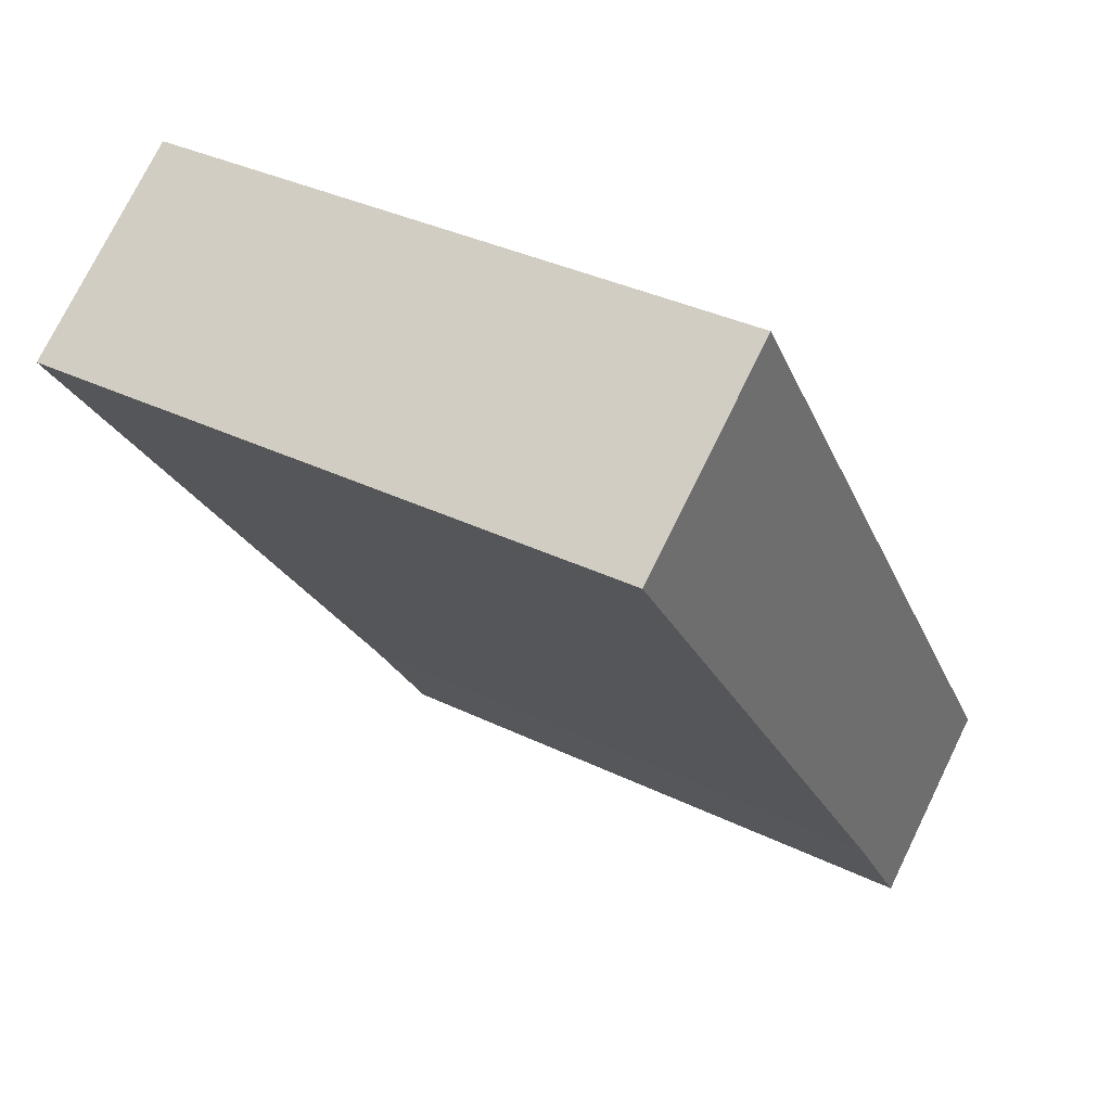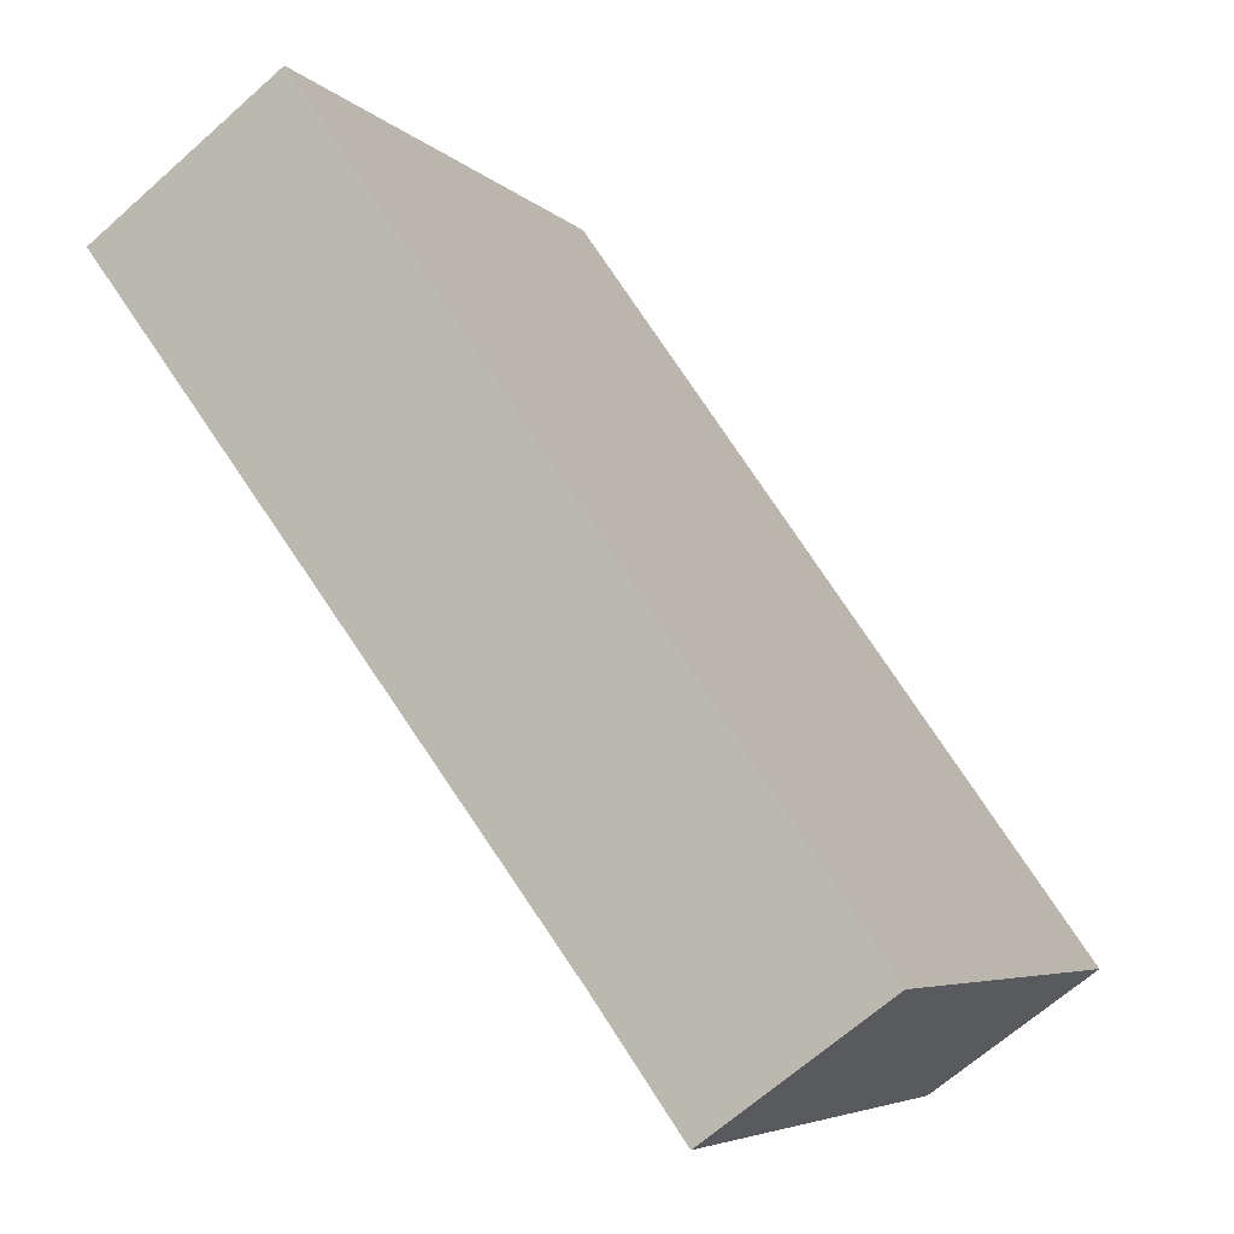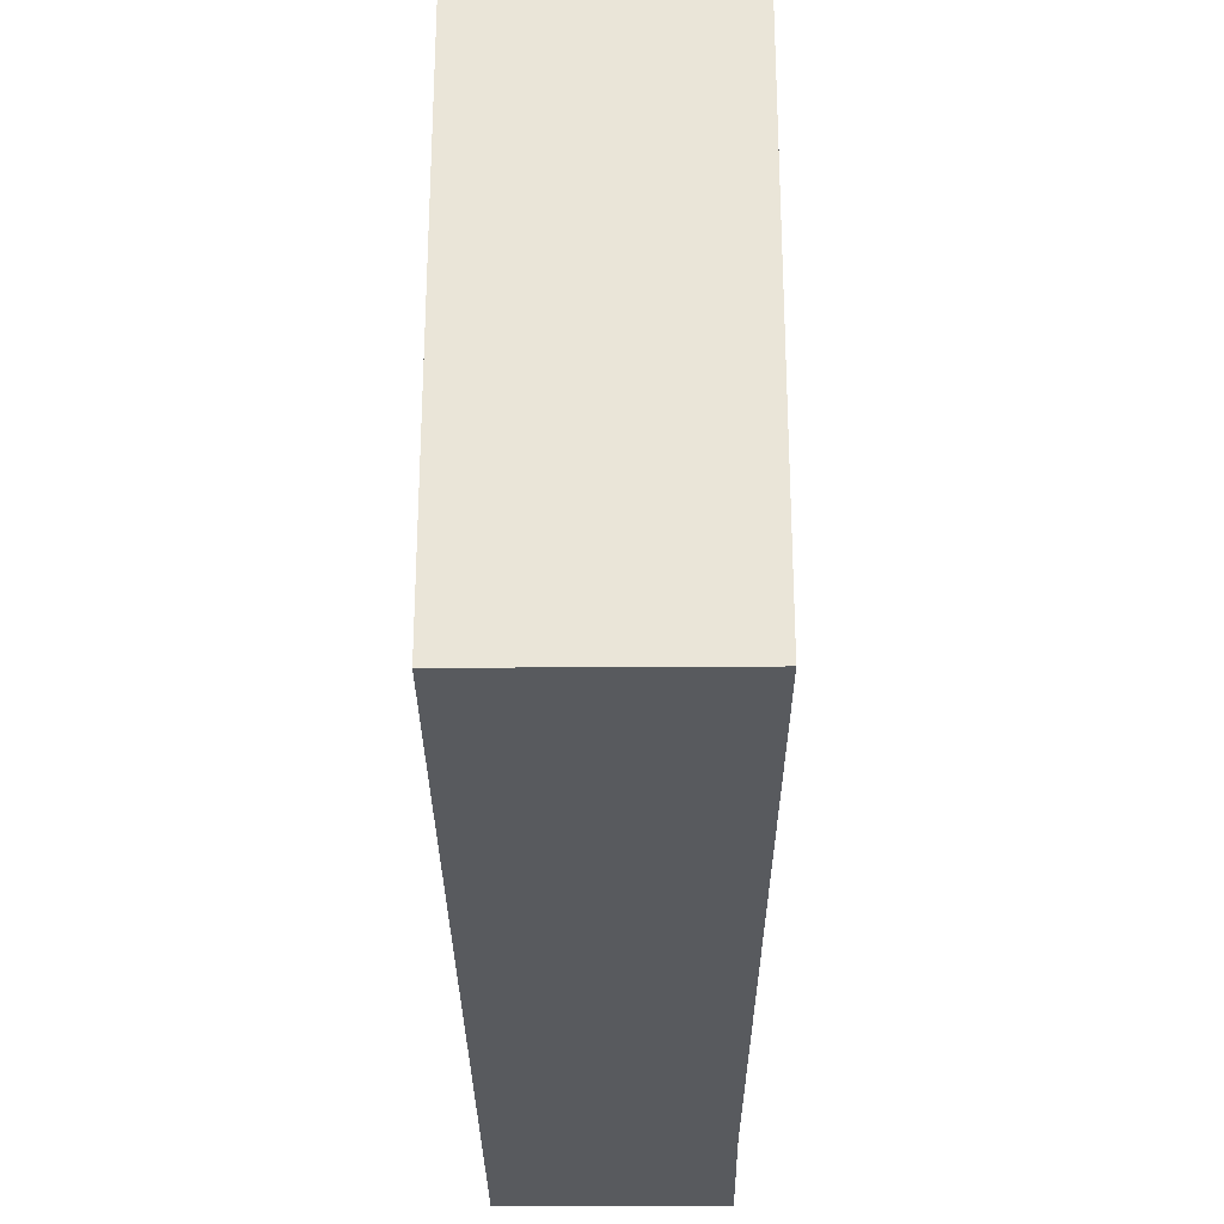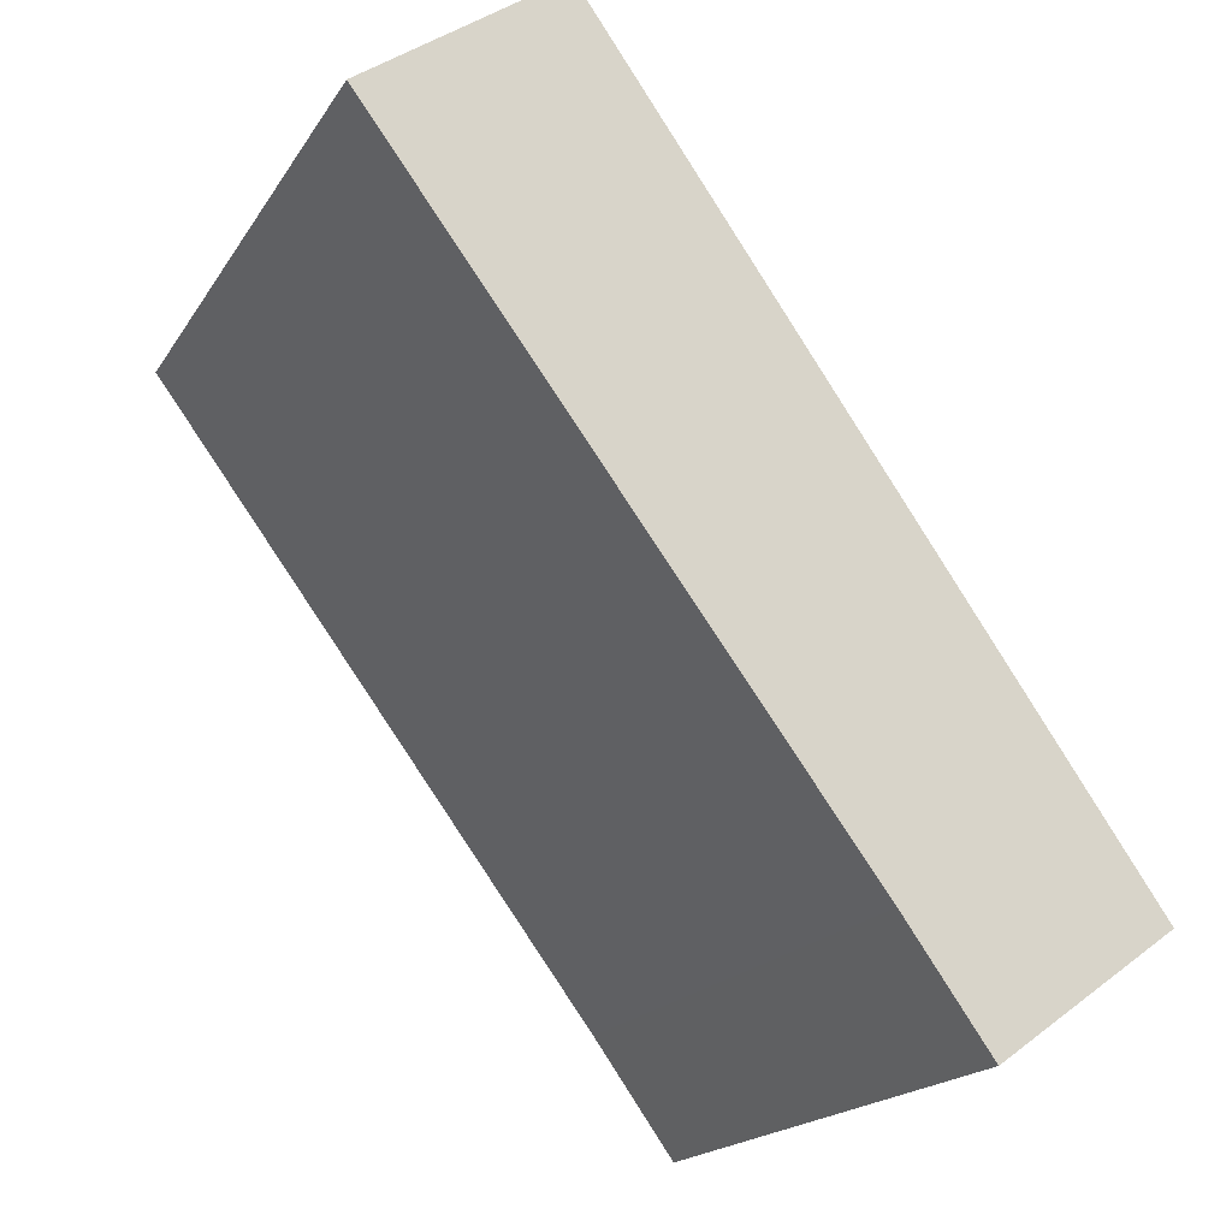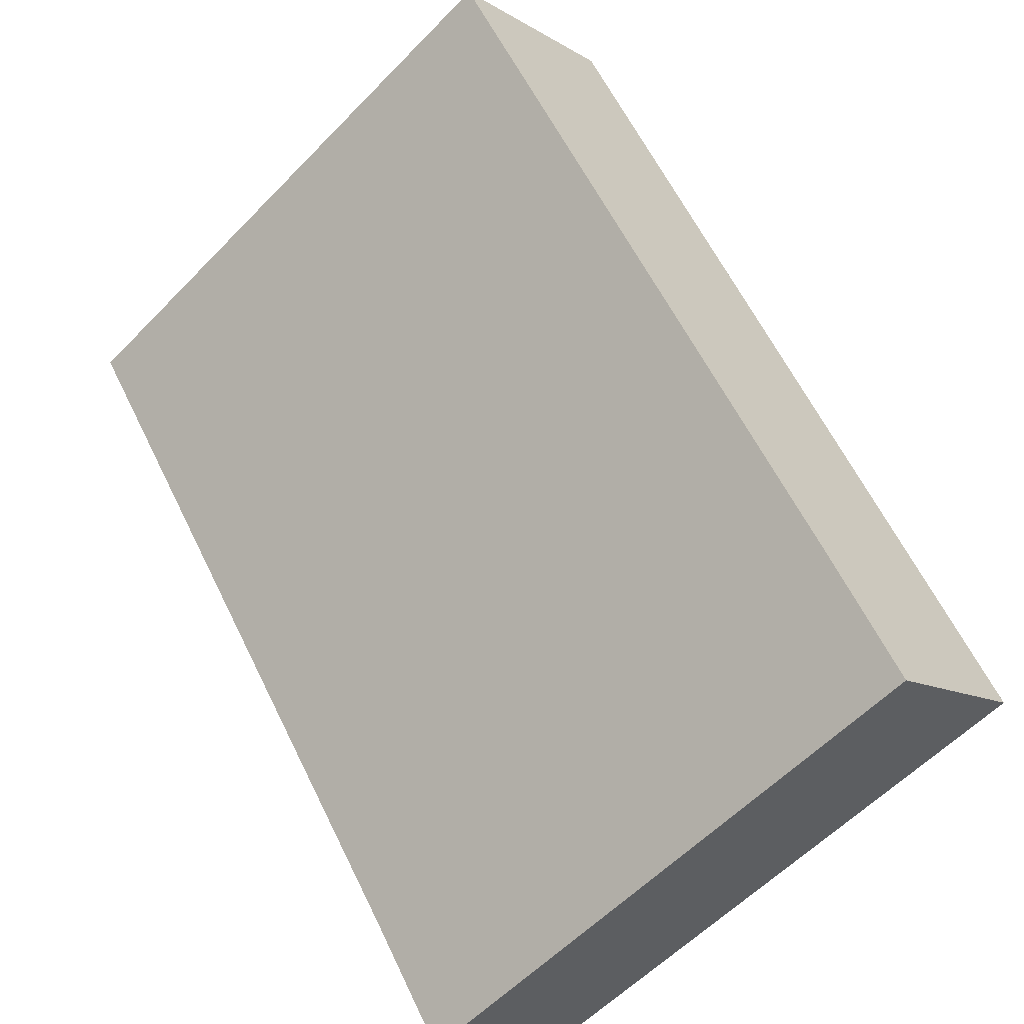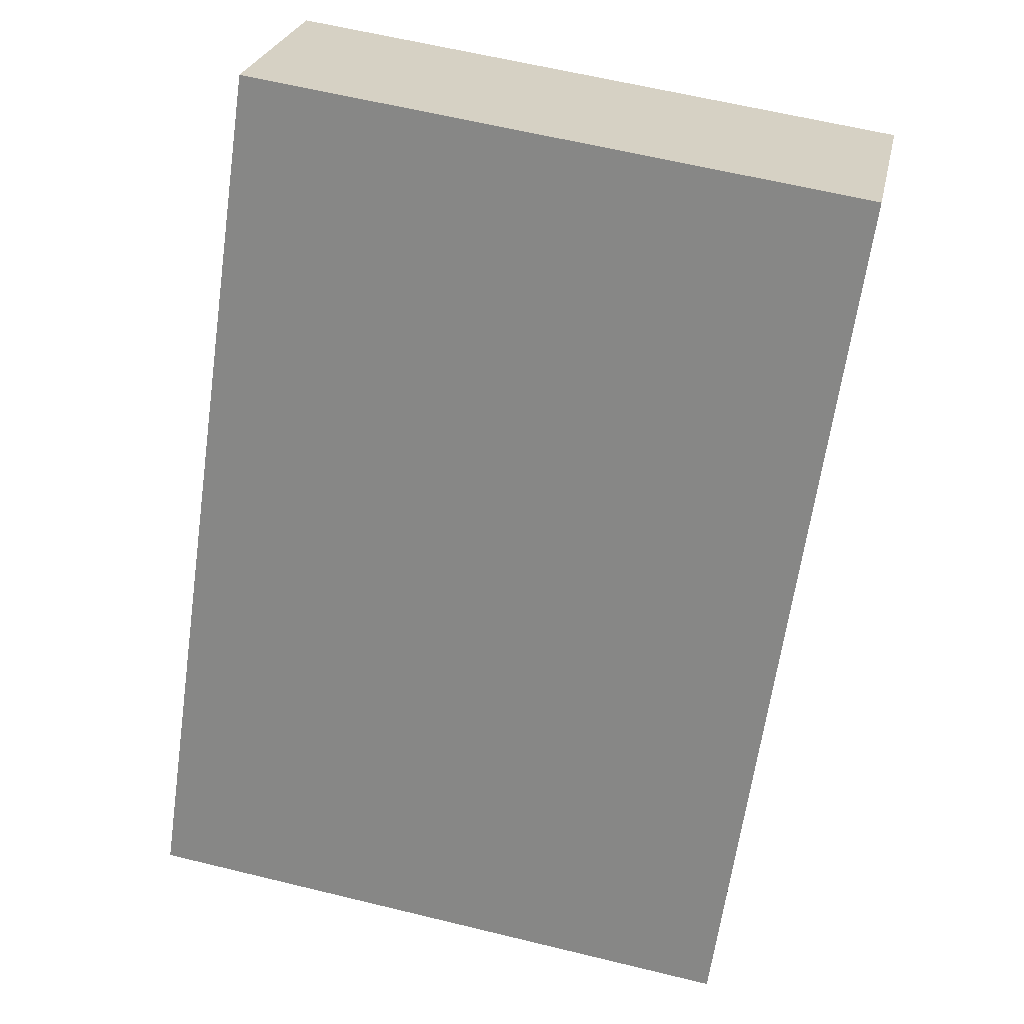
<metadata>
{"format":"obj","ext":"obj","renderer":"f3d","projection":"perspective","resolution":1024,"background":"white","views":[{"elev":35.3,"azim":122.9,"up":"+Z"},{"elev":-5.7,"azim":-157.3,"up":"+Z"},{"elev":-31.0,"azim":36.1,"up":"+Y"},{"elev":-18.4,"azim":157.4,"up":"+Z"},{"elev":-58.0,"azim":136.6,"up":"+Z"},{"elev":61.3,"azim":-76.0,"up":"+Z"}]}
</metadata>
<code>
v  1.516 3.744 -0.024
v  3.165 3.744 4.522
v  4.305 3.744 3.706
v  1.135 3.744 -0.556
v  1.01 3.744 -0.73
v  0 3.744 2.293e-16
v  4.305 -2.269e-16 3.706
v  1.516 1.47e-18 -0.024
v  1.01 4.47e-17 -0.73
v  1.135 3.405e-17 -0.556
v  0 0 0
v  3.165 -2.769e-16 4.522
g defaultobject
f 1 2 3
f 2 1 4
f 2 4 5
f 2 5 6
f 7 1 3
f 1 7 8
f 8 4 1
f 4 8 5
f 5 8 9
f 9 8 10
f 9 6 5
f 6 9 11
f 11 2 6
f 2 11 12
f 12 3 2
f 3 12 7
f 10 11 9
f 11 10 8
f 11 8 12
f 12 8 7

</code>
